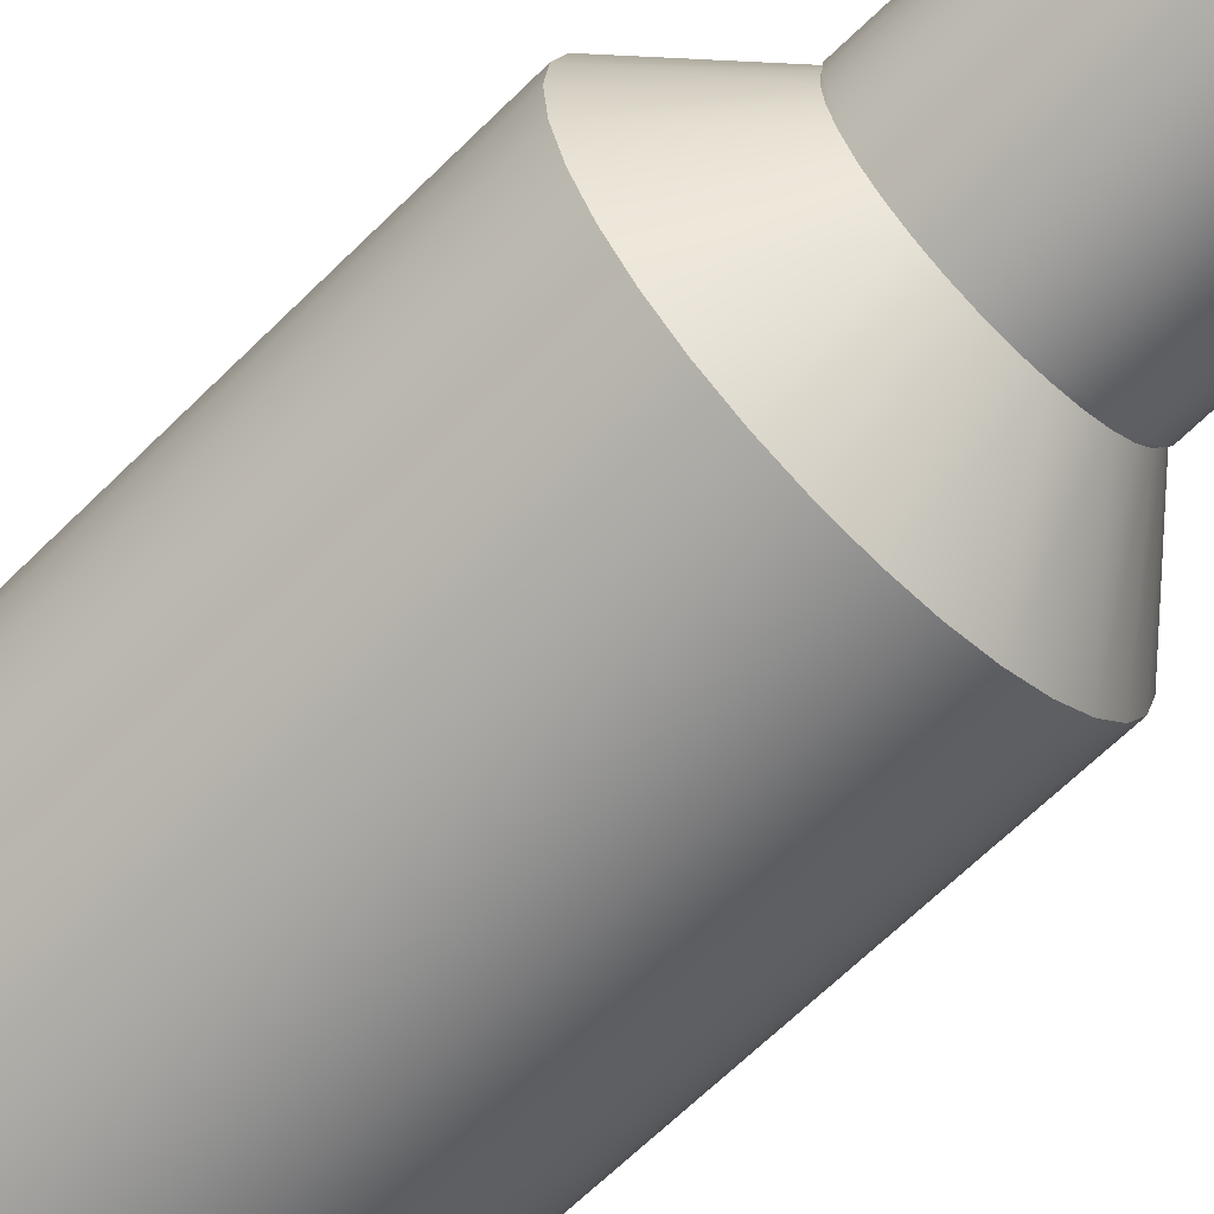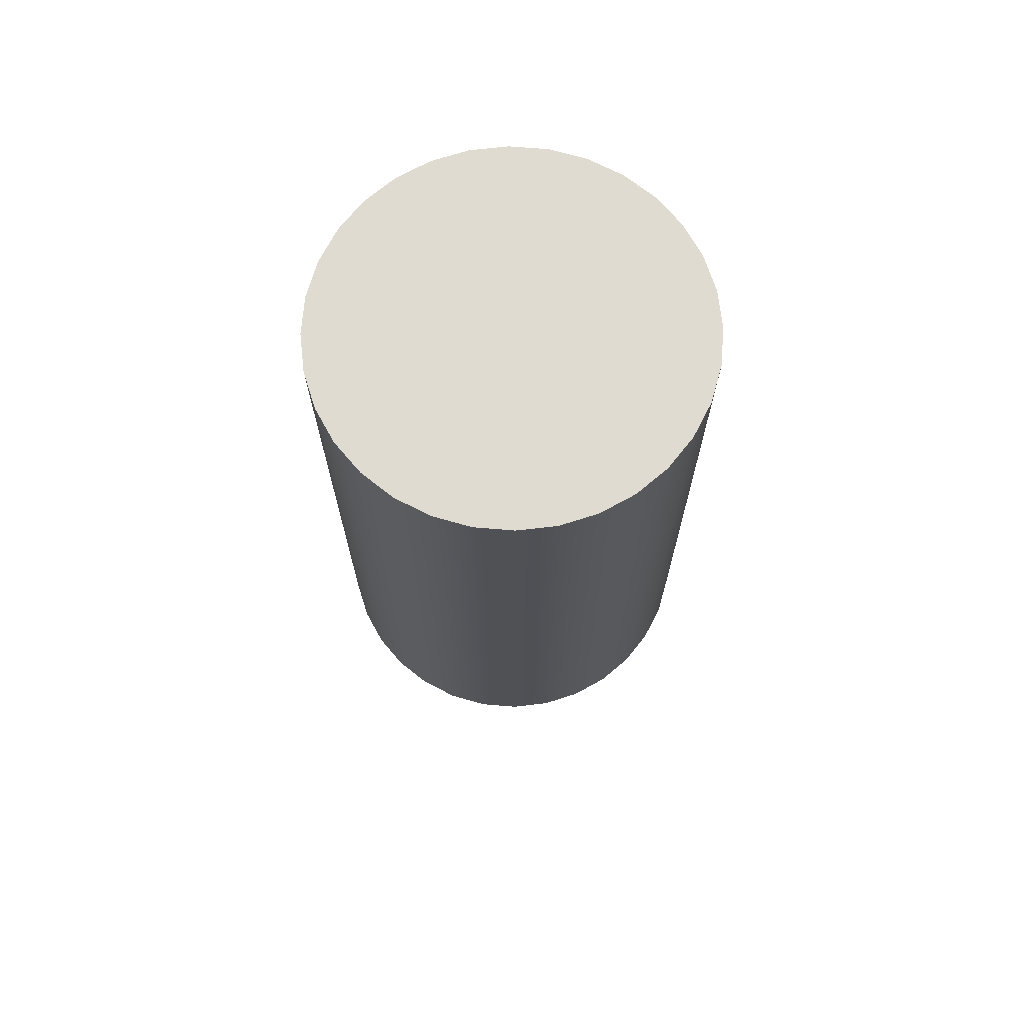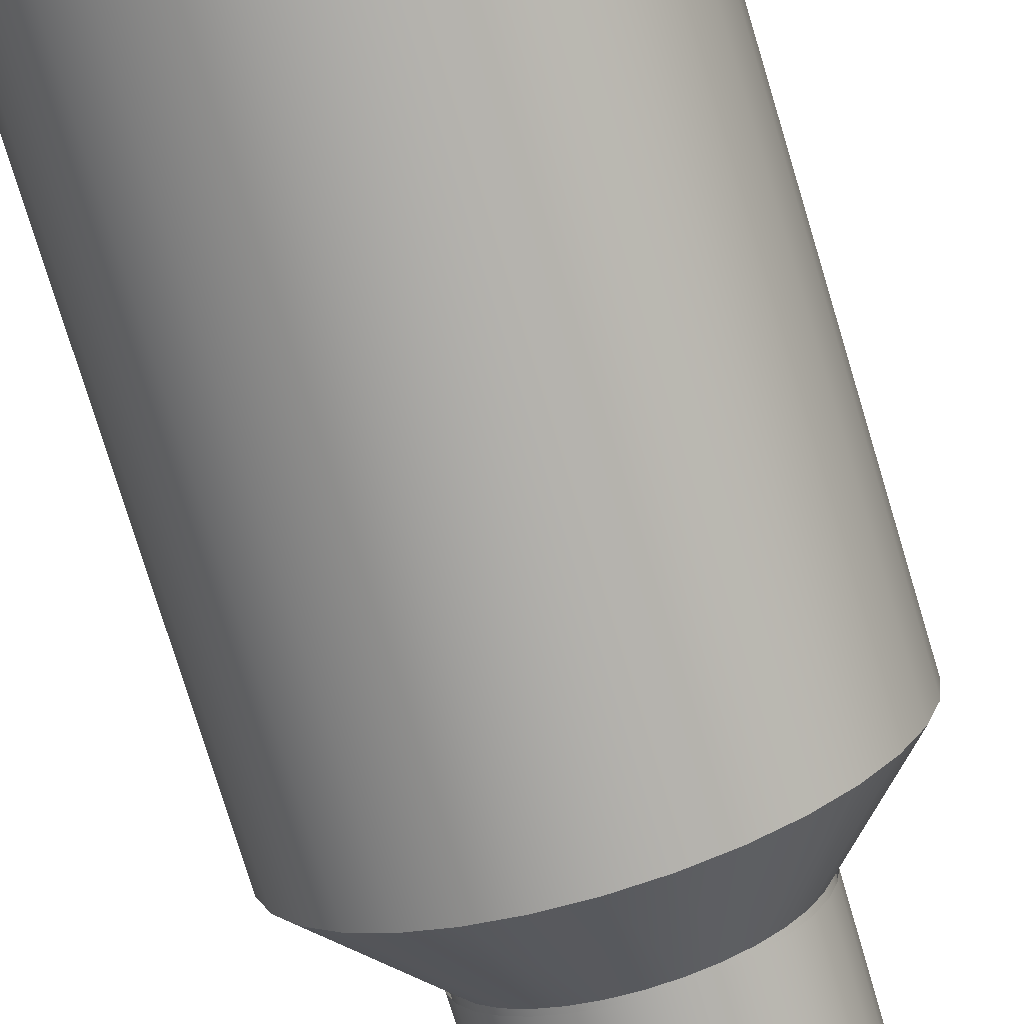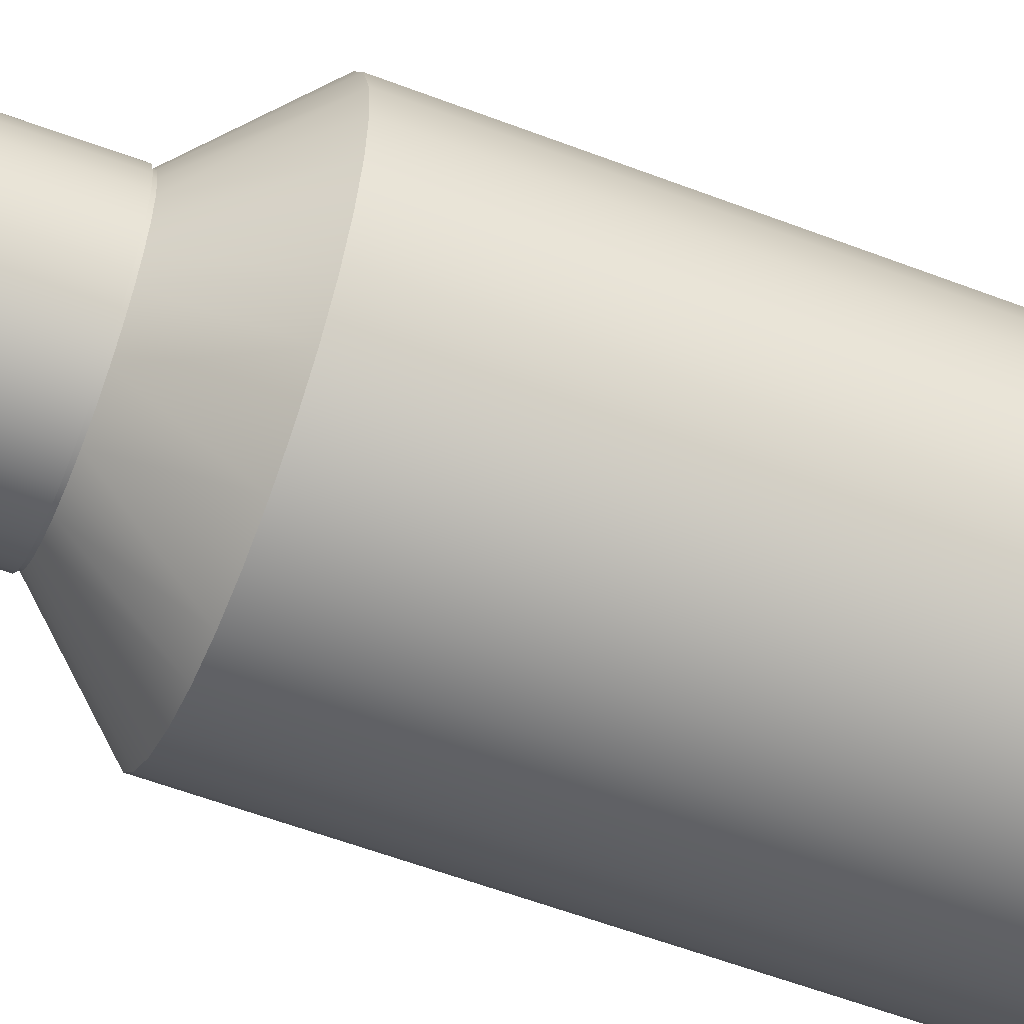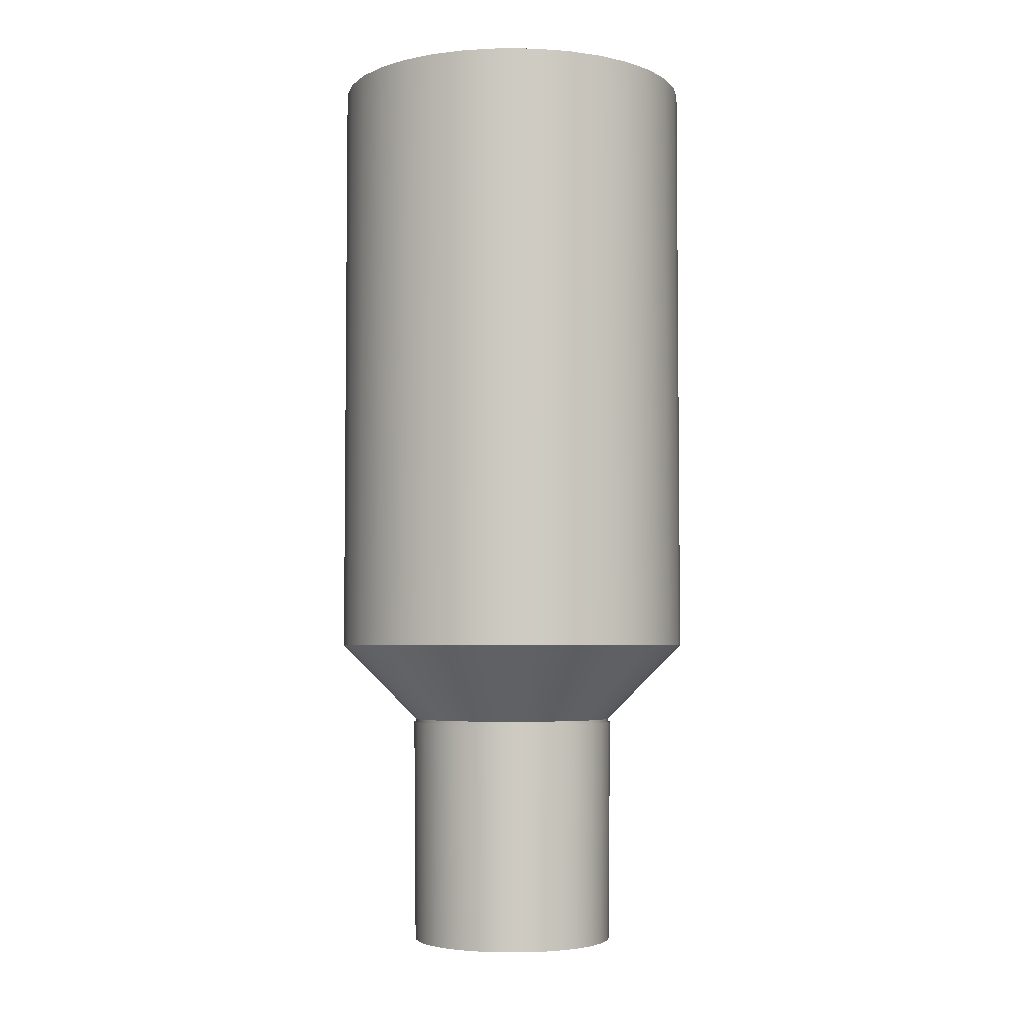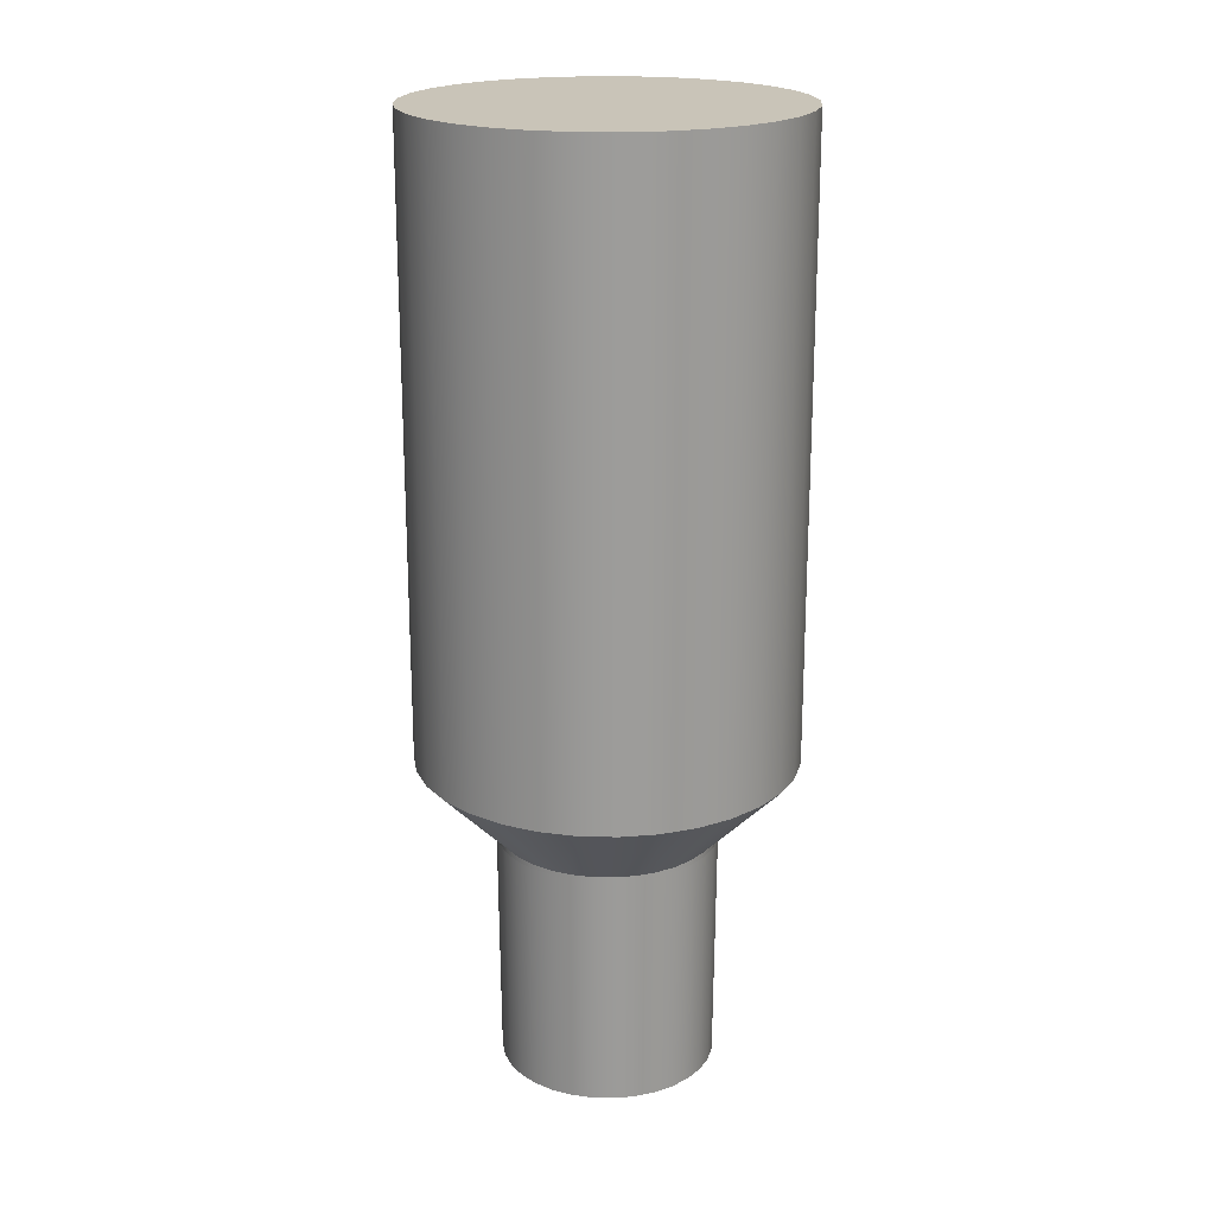
<metadata>
{"format":"obj","ext":"obj","renderer":"f3d","projection":"perspective","resolution":1024,"background":"white","views":[{"elev":-65.1,"azim":134.9,"up":"+Y"},{"elev":70.1,"azim":-90.9,"up":"+Z"},{"elev":-76.1,"azim":16.8,"up":"+Y"},{"elev":-56.8,"azim":-111.8,"up":"+Y"},{"elev":-4.3,"azim":48.9,"up":"+Z"},{"elev":20.2,"azim":154.5,"up":"+Z"}]}
</metadata>
<code>
o Bottle
v 0.004734 0.3566 0.002207
v -0.02978 0.3532 0.002207
v -0.06296 0.3431 0.002207
v -0.09354 0.3268 0.002207
v -0.1203 0.3048 0.002207
v -0.1423 0.278 0.002207
v -0.1587 0.2474 0.002207
v -0.1688 0.2142 0.002207
v -0.1722 0.1797 0.002207
v -0.1688 0.1452 0.002207
v -0.1587 0.112 0.002207
v -0.1423 0.0814 0.002207
v -0.1203 0.05459 0.002207
v -0.09354 0.0326 0.002207
v -0.06296 0.01625 0.002207
v -0.02978 0.006182 0.002207
v 0.004734 0.002783 0.002207
v 0.03925 0.006182 0.002207
v 0.07243 0.01625 0.002207
v 0.103 0.0326 0.002207
v 0.1298 0.05459 0.002207
v 0.1518 0.0814 0.002207
v 0.1682 0.112 0.002207
v 0.1782 0.1452 0.002207
v 0.1816 0.1797 0.002207
v 0.1782 0.2142 0.002207
v 0.1682 0.2474 0.002207
v 0.1518 0.278 0.002207
v 0.1298 0.3048 0.002207
v 0.103 0.3268 0.002207
v 0.07243 0.3431 0.002207
v 0.03925 0.3532 0.002207
v 0.004734 0.3566 -0.5835
v -0.02978 0.3532 -0.5835
v -0.06296 0.3431 -0.5835
v -0.09354 0.3268 -0.5835
v -0.1203 0.3048 -0.5835
v -0.1423 0.278 -0.5835
v -0.1587 0.2474 -0.5835
v -0.1688 0.2142 -0.5835
v -0.1722 0.1797 -0.5835
v -0.1688 0.1452 -0.5835
v -0.1587 0.112 -0.5835
v -0.1423 0.0814 -0.5835
v -0.1203 0.05459 -0.5835
v -0.09354 0.0326 -0.5835
v -0.06296 0.01625 -0.5835
v -0.02978 0.006182 -0.5835
v 0.004734 0.002783 -0.5835
v 0.03925 0.006182 -0.5835
v 0.07243 0.01625 -0.5835
v 0.103 0.0326 -0.5835
v 0.1298 0.05459 -0.5835
v 0.1518 0.0814 -0.5835
v 0.1682 0.112 -0.5835
v 0.1782 0.1452 -0.5835
v 0.1816 0.1797 -0.5835
v 0.1782 0.2142 -0.5835
v 0.1682 0.2474 -0.5835
v 0.1518 0.278 -0.5835
v 0.1298 0.3048 -0.5835
v 0.103 0.3268 -0.5835
v 0.07243 0.3431 -0.5835
v 0.03925 0.3532 -0.5835
v 0.004734 0.2805 -0.6603
v -0.01494 0.2786 -0.6603
v -0.03386 0.2728 -0.6603
v -0.05129 0.2635 -0.6603
v -0.06657 0.251 -0.6603
v -0.07911 0.2357 -0.6603
v -0.08843 0.2183 -0.6603
v -0.09417 0.1994 -0.6603
v -0.09611 0.1797 -0.6603
v -0.09417 0.16 -0.6603
v -0.08843 0.1411 -0.6603
v -0.07911 0.1237 -0.6603
v -0.06657 0.1084 -0.6603
v -0.05129 0.09583 -0.6603
v -0.03386 0.08651 -0.6603
v -0.01494 0.08078 -0.6603
v 0.004734 0.07884 -0.6603
v 0.02441 0.08078 -0.6603
v 0.04332 0.08651 -0.6603
v 0.06076 0.09583 -0.6603
v 0.07604 0.1084 -0.6603
v 0.08858 0.1237 -0.6603
v 0.0979 0.1411 -0.6603
v 0.1036 0.16 -0.6603
v 0.1056 0.1797 -0.6603
v 0.1036 0.1994 -0.6603
v 0.0979 0.2183 -0.6603
v 0.08858 0.2357 -0.6603
v 0.07604 0.251 -0.6603
v 0.06076 0.2635 -0.6603
v 0.04332 0.2728 -0.6603
v 0.02441 0.2786 -0.6603
v 0.004734 0.2805 -0.6603
v -0.01494 0.2786 -0.6603
v -0.03386 0.2728 -0.6603
v -0.05129 0.2635 -0.6603
v -0.06657 0.251 -0.6603
v -0.07911 0.2357 -0.6603
v -0.08843 0.2183 -0.6603
v -0.09417 0.1994 -0.6603
v -0.09611 0.1797 -0.6603
v -0.09417 0.16 -0.6603
v -0.08843 0.1411 -0.6603
v -0.07911 0.1237 -0.6603
v -0.06657 0.1084 -0.6603
v -0.05129 0.09583 -0.6603
v -0.03386 0.08651 -0.6603
v -0.01494 0.08078 -0.6603
v 0.004734 0.07884 -0.6603
v 0.02441 0.08078 -0.6603
v 0.04332 0.08651 -0.6603
v 0.06076 0.09583 -0.6603
v 0.07604 0.1084 -0.6603
v 0.08858 0.1237 -0.6603
v 0.0979 0.1411 -0.6603
v 0.1036 0.16 -0.6603
v 0.1056 0.1797 -0.6603
v 0.1036 0.1994 -0.6603
v 0.0979 0.2183 -0.6603
v 0.08858 0.2357 -0.6603
v 0.07604 0.251 -0.6603
v 0.06076 0.2635 -0.6603
v 0.04332 0.2728 -0.6603
v 0.02441 0.2786 -0.6603
v 0.004734 0.2784 -0.8796
v -0.01453 0.2765 -0.8796
v -0.03305 0.2709 -0.8796
v -0.05011 0.2618 -0.8796
v -0.06507 0.2495 -0.8796
v -0.07735 0.2345 -0.8796
v -0.08648 0.2175 -0.8796
v -0.09209 0.1989 -0.8796
v -0.09399 0.1797 -0.8796
v -0.09209 0.1604 -0.8796
v -0.08648 0.1419 -0.8796
v -0.07735 0.1248 -0.8796
v -0.06507 0.1099 -0.8796
v -0.05011 0.09759 -0.8796
v -0.03305 0.08847 -0.8796
v -0.01453 0.08285 -0.8796
v 0.004734 0.08095 -0.8796
v 0.02399 0.08285 -0.8796
v 0.04251 0.08847 -0.8796
v 0.05958 0.09759 -0.8796
v 0.07454 0.1099 -0.8796
v 0.08682 0.1248 -0.8796
v 0.09594 0.1419 -0.8796
v 0.1016 0.1604 -0.8796
v 0.1035 0.1797 -0.8796
v 0.1016 0.1989 -0.8796
v 0.09594 0.2175 -0.8796
v 0.08682 0.2345 -0.8796
v 0.07454 0.2495 -0.8796
v 0.05958 0.2618 -0.8796
v 0.04251 0.2709 -0.8796
v 0.02399 0.2765 -0.8796
v 0.004734 0.2826 -0.6633
v -0.01535 0.2806 -0.6633
v -0.03466 0.2748 -0.6633
v -0.05246 0.2653 -0.6633
v -0.06806 0.2525 -0.6633
v -0.08086 0.2369 -0.6633
v -0.09038 0.2191 -0.6633
v -0.09623 0.1998 -0.6633
v -0.09821 0.1797 -0.6633
v -0.09623 0.1596 -0.6633
v -0.09038 0.1403 -0.6633
v -0.08086 0.1225 -0.6633
v -0.06806 0.1069 -0.6633
v -0.05246 0.09408 -0.6633
v -0.03466 0.08457 -0.6633
v -0.01535 0.07871 -0.6633
v 0.004734 0.07673 -0.6633
v 0.02482 0.07871 -0.6633
v 0.04413 0.08457 -0.6633
v 0.06193 0.09408 -0.6633
v 0.07753 0.1069 -0.6633
v 0.09033 0.1225 -0.6633
v 0.09984 0.1403 -0.6633
v 0.1057 0.1596 -0.6633
v 0.1077 0.1797 -0.6633
v 0.1057 0.1998 -0.6633
v 0.09984 0.2191 -0.6633
v 0.09033 0.2369 -0.6633
v 0.07753 0.2525 -0.6633
v 0.06193 0.2653 -0.6633
v 0.04413 0.2748 -0.6633
v 0.02482 0.2806 -0.6633
v 0.004734 0.2805 -0.8872
v -0.01493 0.2785 -0.8872
v -0.03384 0.2728 -0.8872
v -0.05126 0.2635 -0.8872
v -0.06653 0.2509 -0.8872
v -0.07907 0.2357 -0.8872
v -0.08838 0.2182 -0.8872
v -0.09412 0.1993 -0.8872
v -0.09605 0.1797 -0.8872
v -0.09412 0.16 -0.8872
v -0.08838 0.1411 -0.8872
v -0.07907 0.1237 -0.8872
v -0.06653 0.1084 -0.8872
v -0.05126 0.09588 -0.8872
v -0.03384 0.08656 -0.8872
v -0.01493 0.08083 -0.8872
v 0.004734 0.07889 -0.8872
v 0.0244 0.08083 -0.8872
v 0.0433 0.08656 -0.8872
v 0.06073 0.09588 -0.8872
v 0.076 0.1084 -0.8872
v 0.08854 0.1237 -0.8872
v 0.09785 0.1411 -0.8872
v 0.1036 0.16 -0.8872
v 0.1055 0.1797 -0.8872
v 0.1036 0.1993 -0.8872
v 0.09785 0.2182 -0.8872
v 0.08854 0.2357 -0.8872
v 0.076 0.2509 -0.8872
v 0.06073 0.2635 -0.8872
v 0.0433 0.2728 -0.8872
v 0.0244 0.2785 -0.8872
f 17 25 1
f 47 80 48
f 20 53 21
f 7 40 8
f 21 54 22
f 8 41 9
f 22 55 23
f 9 42 10
f 23 56 24
f 10 43 11
f 24 57 25
f 11 44 12
f 25 58 26
f 12 45 13
f 26 59 27
f 13 46 14
f 27 60 28
f 14 47 15
f 1 34 2
f 28 61 29
f 15 48 16
f 2 35 3
f 29 62 30
f 16 49 17
f 3 36 4
f 30 63 31
f 17 50 18
f 4 37 5
f 31 64 32
f 18 51 19
f 5 38 6
f 32 33 1
f 19 52 20
f 6 39 7
f 34 67 35
f 62 93 94
f 49 80 81
f 36 67 68
f 62 95 63
f 49 82 50
f 36 69 37
f 64 95 96
f 50 83 51
f 37 70 38
f 64 65 33
f 51 84 52
f 38 71 39
f 53 84 85
f 40 71 72
f 53 86 54
f 40 73 41
f 54 87 55
f 42 73 74
f 56 87 88
f 42 75 43
f 56 89 57
f 44 75 76
f 58 89 90
f 45 76 77
f 58 91 59
f 45 78 46
f 60 91 92
f 47 78 79
f 34 65 66
f 60 93 61
f 114 147 115
f 147 139 131
f 101 134 102
f 128 129 97
f 115 148 116
f 103 134 135
f 116 149 117
f 103 136 104
f 117 150 118
f 104 137 105
f 118 151 119
f 105 138 106
f 119 152 120
f 106 139 107
f 120 153 121
f 107 140 108
f 121 154 122
f 108 141 109
f 122 155 123
f 109 142 110
f 123 156 124
f 110 143 111
f 97 130 98
f 124 157 125
f 112 143 144
f 98 131 99
f 125 158 126
f 112 145 113
f 99 132 100
f 126 159 127
f 113 146 114
f 101 132 133
f 127 160 128
f 178 211 179
f 211 203 195
f 165 198 166
f 192 193 161
f 179 212 180
f 167 198 199
f 180 213 181
f 167 200 168
f 181 214 182
f 168 201 169
f 182 215 183
f 169 202 170
f 183 216 184
f 170 203 171
f 184 217 185
f 171 204 172
f 186 217 218
f 172 205 173
f 187 218 219
f 173 206 174
f 187 220 188
f 174 207 175
f 162 193 194
f 188 221 189
f 175 208 176
f 163 194 195
f 189 222 190
f 176 209 177
f 163 196 164
f 190 223 191
f 177 210 178
f 164 197 165
f 191 224 192
f 1 2 3
f 3 4 5
f 5 6 7
f 7 8 9
f 9 10 11
f 11 12 13
f 13 14 15
f 15 16 17
f 17 18 19
f 19 20 21
f 21 22 23
f 23 24 25
f 25 26 27
f 27 28 29
f 29 30 31
f 31 32 1
f 1 3 5
f 5 7 9
f 9 11 13
f 13 15 17
f 17 19 21
f 21 23 25
f 25 27 29
f 29 31 1
f 1 5 9
f 9 13 17
f 17 21 25
f 25 29 1
f 1 9 17
f 47 79 80
f 20 52 53
f 7 39 40
f 21 53 54
f 8 40 41
f 22 54 55
f 9 41 42
f 23 55 56
f 10 42 43
f 24 56 57
f 11 43 44
f 25 57 58
f 12 44 45
f 26 58 59
f 13 45 46
f 27 59 60
f 14 46 47
f 1 33 34
f 28 60 61
f 15 47 48
f 2 34 35
f 29 61 62
f 16 48 49
f 3 35 36
f 30 62 63
f 17 49 50
f 4 36 37
f 31 63 64
f 18 50 51
f 5 37 38
f 32 64 33
f 19 51 52
f 6 38 39
f 34 66 67
f 62 61 93
f 49 48 80
f 36 35 67
f 62 94 95
f 49 81 82
f 36 68 69
f 64 63 95
f 50 82 83
f 37 69 70
f 64 96 65
f 51 83 84
f 38 70 71
f 53 52 84
f 40 39 71
f 53 85 86
f 40 72 73
f 54 86 87
f 42 41 73
f 56 55 87
f 42 74 75
f 56 88 89
f 44 43 75
f 58 57 89
f 45 44 76
f 58 90 91
f 45 77 78
f 60 59 91
f 47 46 78
f 34 33 65
f 60 92 93
f 114 146 147
f 131 130 129
f 129 160 159
f 159 158 157
f 157 156 155
f 155 154 153
f 153 152 151
f 151 150 149
f 149 148 147
f 147 146 145
f 145 144 143
f 143 142 141
f 141 140 139
f 139 138 137
f 137 136 135
f 135 134 133
f 133 132 131
f 131 129 159
f 159 157 155
f 155 153 151
f 151 149 147
f 147 145 143
f 143 141 139
f 139 137 135
f 135 133 131
f 131 159 155
f 155 151 147
f 147 143 139
f 139 135 131
f 131 155 147
f 101 133 134
f 128 160 129
f 115 147 148
f 103 102 134
f 116 148 149
f 103 135 136
f 117 149 150
f 104 136 137
f 118 150 151
f 105 137 138
f 119 151 152
f 106 138 139
f 120 152 153
f 107 139 140
f 121 153 154
f 108 140 141
f 122 154 155
f 109 141 142
f 123 155 156
f 110 142 143
f 97 129 130
f 124 156 157
f 112 111 143
f 98 130 131
f 125 157 158
f 112 144 145
f 99 131 132
f 126 158 159
f 113 145 146
f 101 100 132
f 127 159 160
f 178 210 211
f 195 194 193
f 193 224 223
f 223 222 221
f 221 220 219
f 219 218 217
f 217 216 215
f 215 214 213
f 213 212 211
f 211 210 209
f 209 208 207
f 207 206 205
f 205 204 203
f 203 202 201
f 201 200 199
f 199 198 197
f 197 196 195
f 195 193 223
f 223 221 219
f 219 217 215
f 215 213 211
f 211 209 207
f 207 205 203
f 203 201 199
f 199 197 195
f 195 223 219
f 219 215 211
f 211 207 203
f 203 199 195
f 195 219 211
f 165 197 198
f 192 224 193
f 179 211 212
f 167 166 198
f 180 212 213
f 167 199 200
f 181 213 214
f 168 200 201
f 182 214 215
f 169 201 202
f 183 215 216
f 170 202 203
f 184 216 217
f 171 203 204
f 186 185 217
f 172 204 205
f 187 186 218
f 173 205 206
f 187 219 220
f 174 206 207
f 162 161 193
f 188 220 221
f 175 207 208
f 163 162 194
f 189 221 222
f 176 208 209
f 163 195 196
f 190 222 223
f 177 209 210
f 164 196 197
f 191 223 224

</code>
